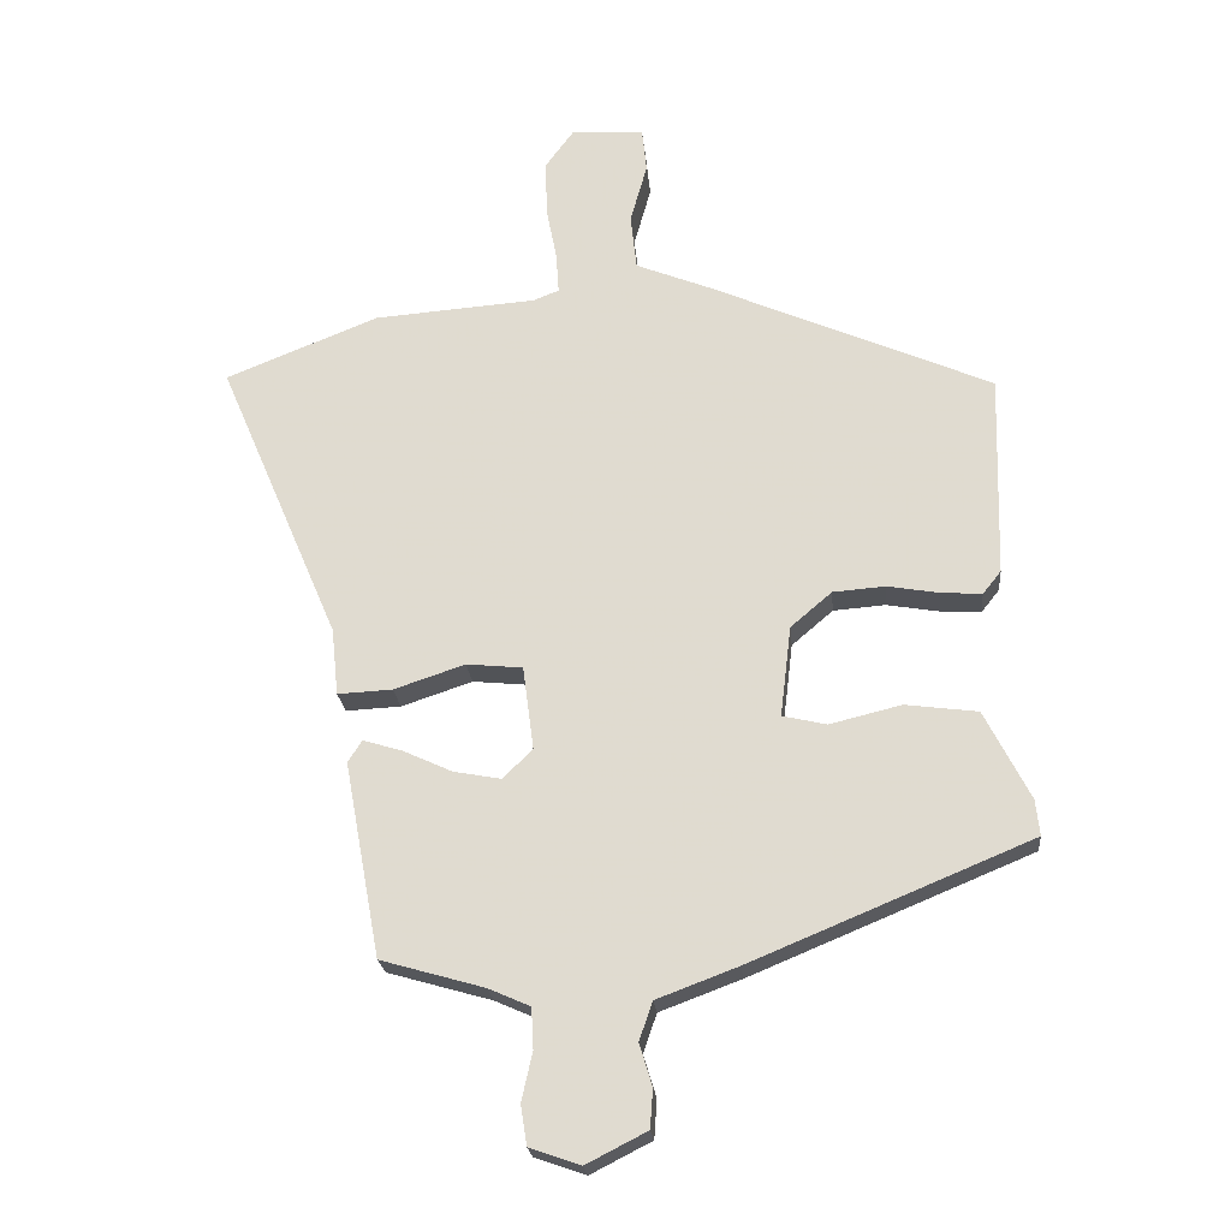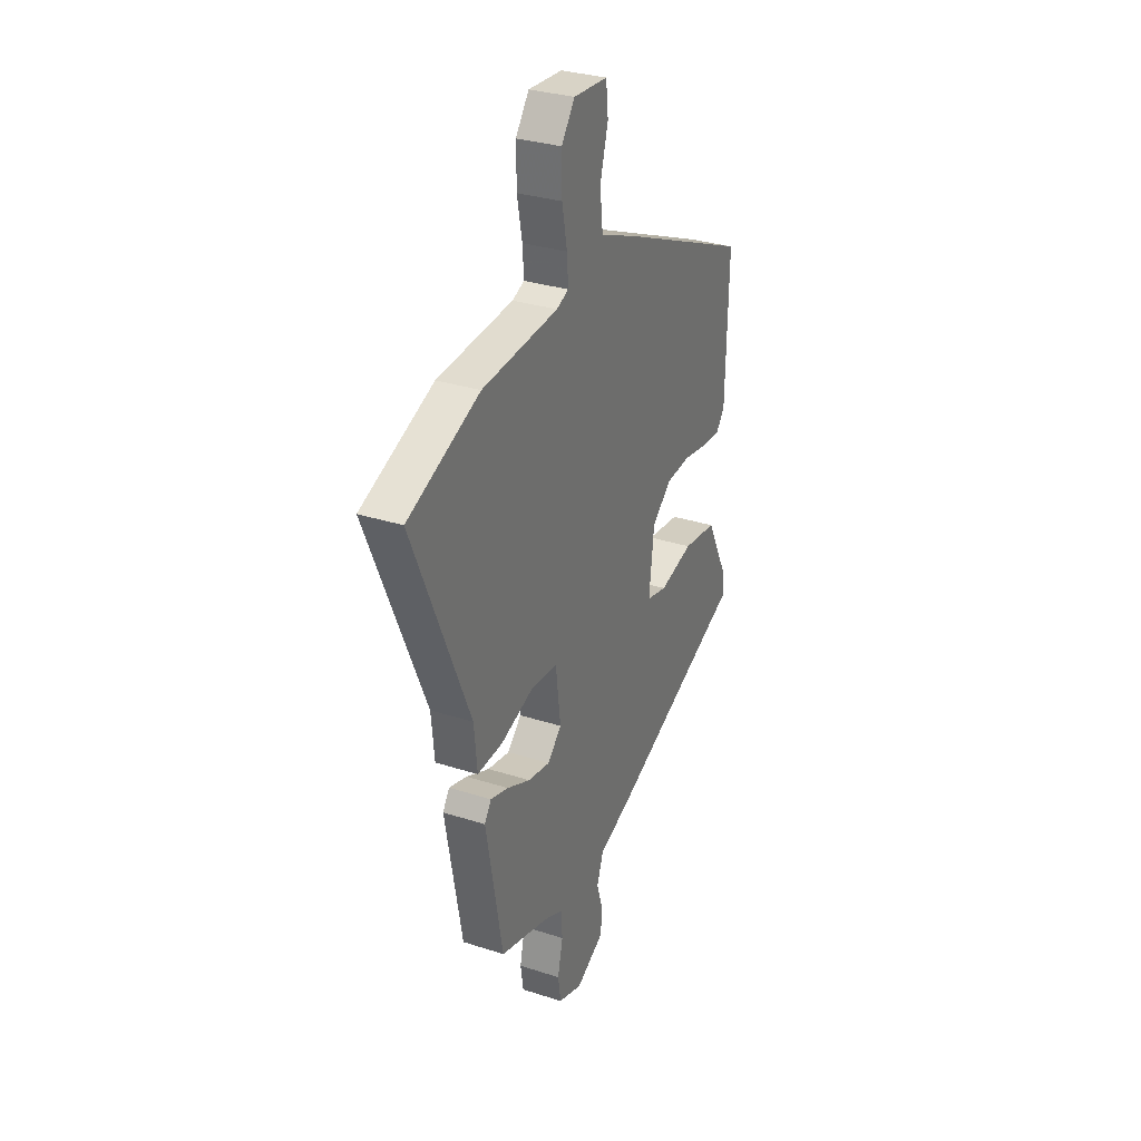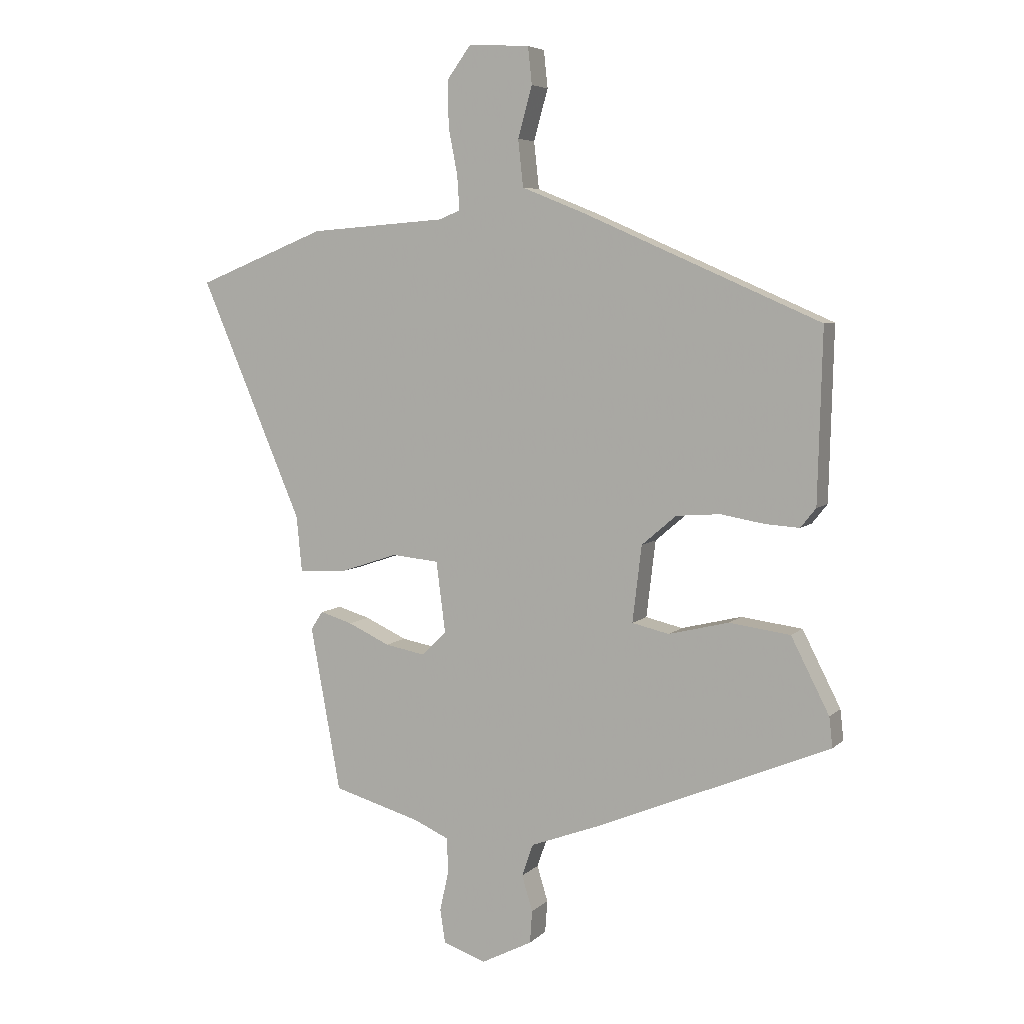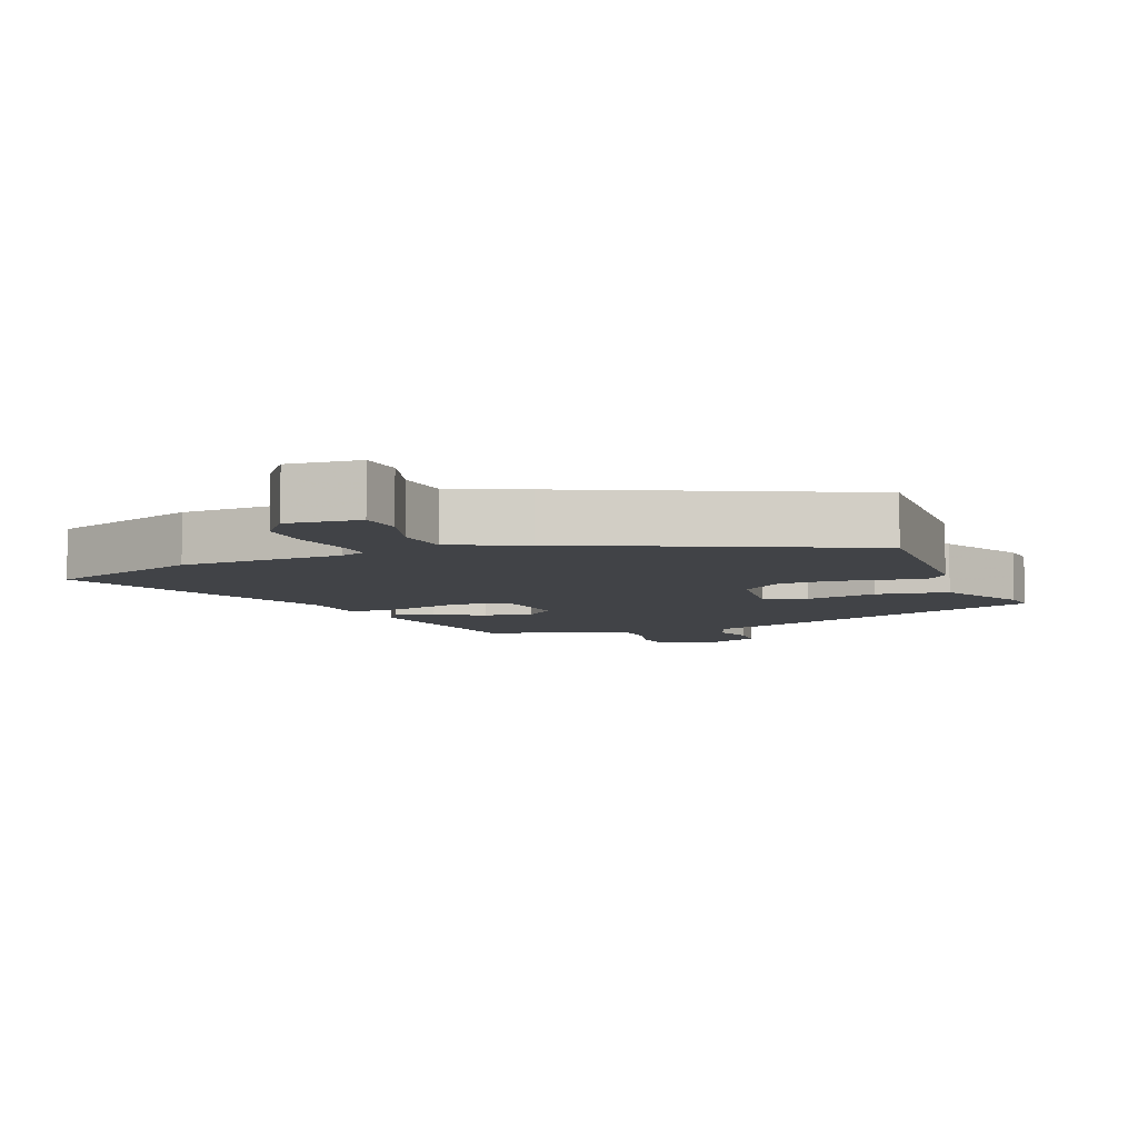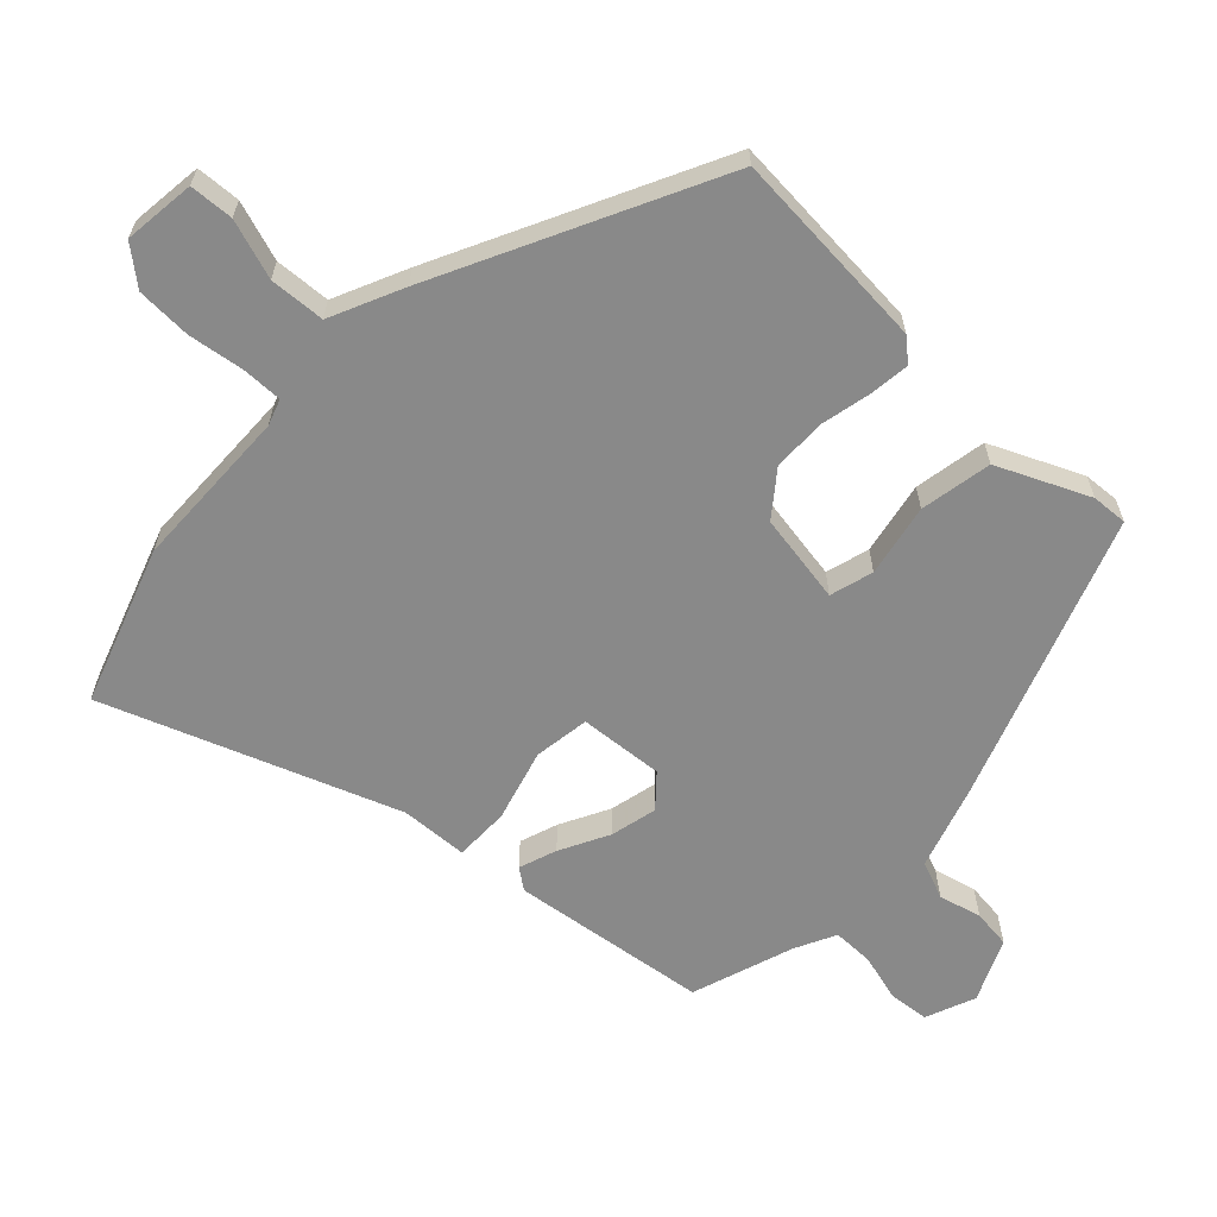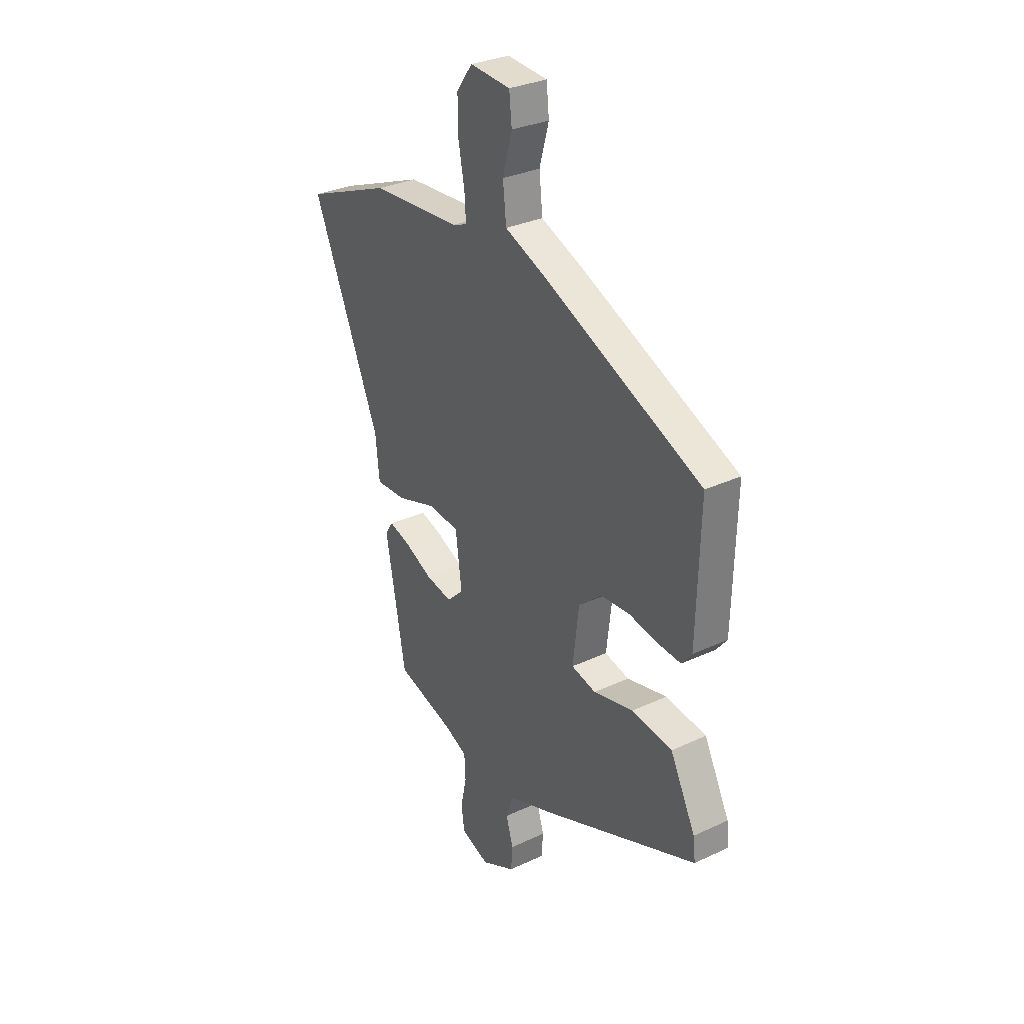
<metadata>
{"format":"obj","ext":"obj","renderer":"f3d","projection":"perspective","resolution":1024,"background":"white","views":[{"elev":-22.3,"azim":5.3,"up":"+Z"},{"elev":31.0,"azim":-65.2,"up":"+Z"},{"elev":6.0,"azim":23.3,"up":"+Z"},{"elev":-6.9,"azim":20.3,"up":"+Y"},{"elev":-63.1,"azim":43.8,"up":"+Y"},{"elev":31.1,"azim":56.2,"up":"+Z"}]}
</metadata>
<code>
v 0.498 0.07 -0.333
v 0.084 0.07 -0.505
v -0.036 0.07 -0.55
v -0.056 0.07 -0.607
v -0.037 0.07 -0.669
v -0.041 0.07 -0.726
v -0.131 0.07 -0.772
v -0.206 0.07 -0.746
v -0.215 0.07 -0.687
v -0.199 0.07 -0.615
v -0.202 0.07 -0.555
v -0.263 0.07 -0.528
v -0.417 0.07 -0.484
v -0.47 0.07 -0.195
v -0.449 0.07 -0.163
v -0.392 0.07 -0.18
v -0.318 0.07 -0.214
v -0.248 0.07 -0.227
v -0.204 0.07 -0.184
v -0.22 0.07 -0.06
v -0.303 0.07 -0.052
v -0.408 0.07 -0.087
v -0.489 0.07 -0.091
v -0.499 0.07 0.008
v -0.679 0.07 0.428
v -0.452 0.07 0.519
v -0.212 0.07 0.537
v -0.174 0.07 0.552
v -0.178 0.07 0.612
v -0.194 0.07 0.694
v -0.195 0.07 0.775
v -0.153 0.07 0.832
v -0.046 0.07 0.825
v -0.039 0.07 0.76
v -0.064 0.07 0.671
v -0.055 0.07 0.589
v 0.055 0.07 0.545
v 0.473 0.07 0.363
v 0.465 0.07 0.063
v 0.438 0.07 0.029
v 0.378 0.07 0.033
v 0.301 0.07 0.046
v 0.224 0.07 0.04
v 0.163 0.07 -0.012
v 0.147 0.07 -0.146
v 0.212 0.07 -0.161
v 0.318 0.07 -0.135
v 0.425 0.07 -0.149
v 0.492 0.07 -0.28
v 0.498 0 -0.333
v 0.084 0 -0.505
v -0.036 0 -0.55
v -0.056 0 -0.607
v -0.037 0 -0.669
v -0.041 0 -0.726
v -0.131 0 -0.772
v -0.206 0 -0.746
v -0.215 0 -0.687
v -0.199 0 -0.615
v -0.202 0 -0.555
v -0.263 0 -0.528
v -0.417 0 -0.484
v -0.47 0 -0.195
v -0.449 0 -0.163
v -0.392 0 -0.18
v -0.318 0 -0.214
v -0.248 0 -0.227
v -0.204 0 -0.184
v -0.22 0 -0.06
v -0.303 0 -0.052
v -0.408 0 -0.087
v -0.489 0 -0.091
v -0.499 0 0.008
v -0.679 0 0.428
v -0.452 0 0.519
v -0.212 0 0.537
v -0.174 0 0.552
v -0.178 0 0.612
v -0.194 0 0.694
v -0.195 0 0.775
v -0.153 0 0.832
v -0.046 0 0.825
v -0.039 0 0.76
v -0.064 0 0.671
v -0.055 0 0.589
v 0.055 0 0.545
v 0.473 0 0.363
v 0.465 0 0.063
v 0.438 0 0.029
v 0.378 0 0.033
v 0.301 0 0.046
v 0.224 0 0.04
v 0.163 0 -0.012
v 0.147 0 -0.146
v 0.212 0 -0.161
v 0.318 0 -0.135
v 0.425 0 -0.149
v 0.492 0 -0.28
f 46 47 48 49
f 45 46 49 1
f 39 40 41 42
f 39 42 43
f 36 37 38 39
f 36 39 43
f 32 33 34 35
f 32 35 36
f 29 30 31 32
f 28 29 32 36
f 27 28 36 43
f 24 25 26 27
f 21 22 23 24
f 20 21 24 27
f 19 20 27 43
f 14 15 16 17
f 12 13 14 17
f 11 12 17 18
f 7 8 9 10
f 7 10 11
f 4 5 6 7
f 3 4 7 11
f 45 1 2 3
f 44 45 3 11
f 19 43 44
f 11 18 19 44
f 98 97 96 95
f 50 98 95 94
f 91 90 89 88
f 92 91 88
f 88 87 86 85
f 92 88 85
f 84 83 82 81
f 85 84 81
f 81 80 79 78
f 85 81 78 77
f 92 85 77 76
f 76 75 74 73
f 73 72 71 70
f 76 73 70 69
f 92 76 69 68
f 66 65 64 63
f 66 63 62 61
f 67 66 61 60
f 59 58 57 56
f 60 59 56
f 56 55 54 53
f 60 56 53 52
f 52 51 50 94
f 60 52 94 93
f 93 92 68
f 93 68 67 60
f 1 50 51 2
f 2 51 52 3
f 3 52 53 4
f 4 53 54 5
f 5 54 55 6
f 6 55 56 7
f 7 56 57 8
f 8 57 58 9
f 9 58 59 10
f 10 59 60 11
f 11 60 61 12
f 12 61 62 13
f 13 62 63 14
f 14 63 64 15
f 15 64 65 16
f 16 65 66 17
f 17 66 67 18
f 18 67 68 19
f 19 68 69 20
f 20 69 70 21
f 21 70 71 22
f 22 71 72 23
f 23 72 73 24
f 24 73 74 25
f 25 74 75 26
f 26 75 76 27
f 27 76 77 28
f 28 77 78 29
f 29 78 79 30
f 30 79 80 31
f 31 80 81 32
f 32 81 82 33
f 33 82 83 34
f 34 83 84 35
f 35 84 85 36
f 36 85 86 37
f 37 86 87 38
f 38 87 88 39
f 39 88 89 40
f 40 89 90 41
f 41 90 91 42
f 42 91 92 43
f 43 92 93 44
f 44 93 94 45
f 45 94 95 46
f 46 95 96 47
f 47 96 97 48
f 48 97 98 49
f 49 98 50 1

</code>
